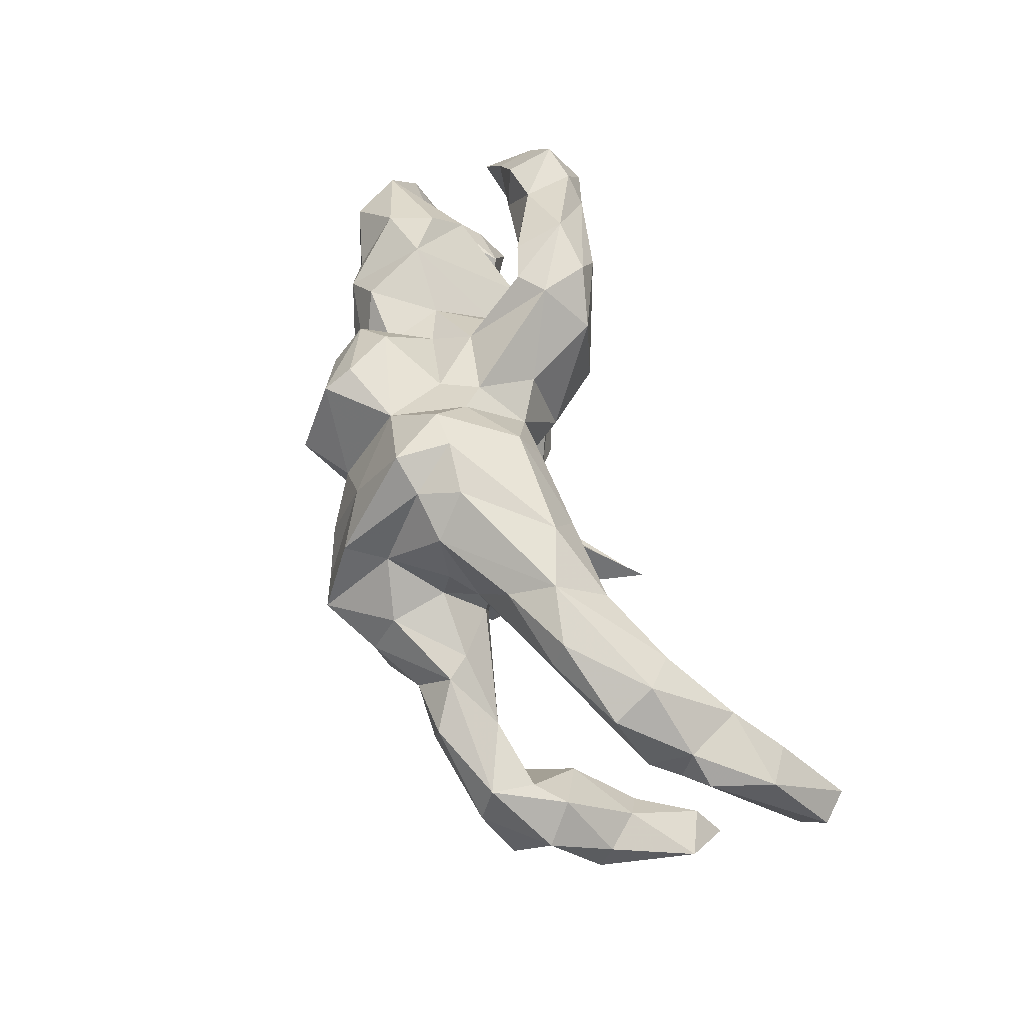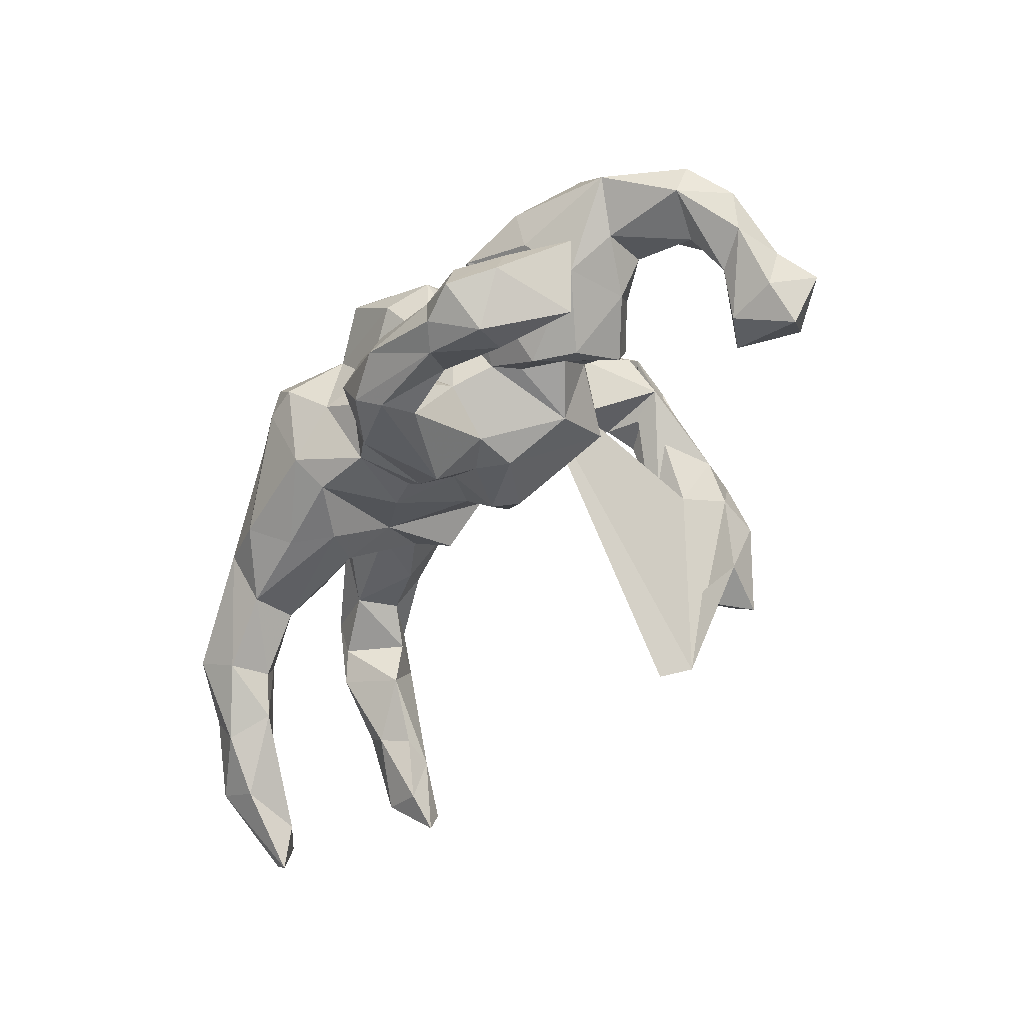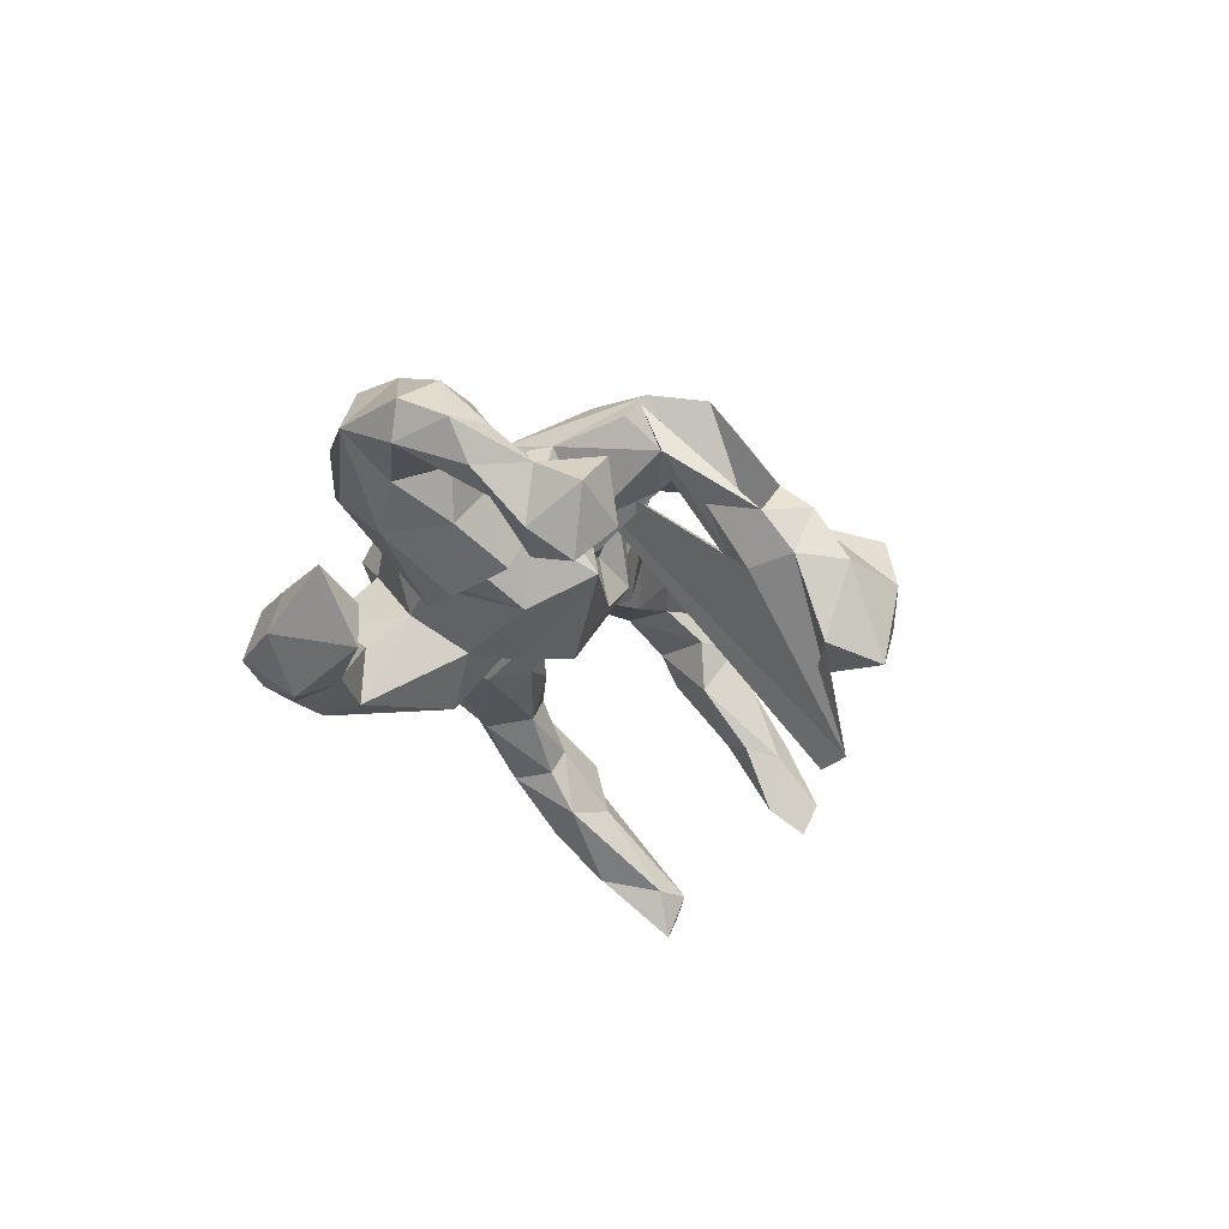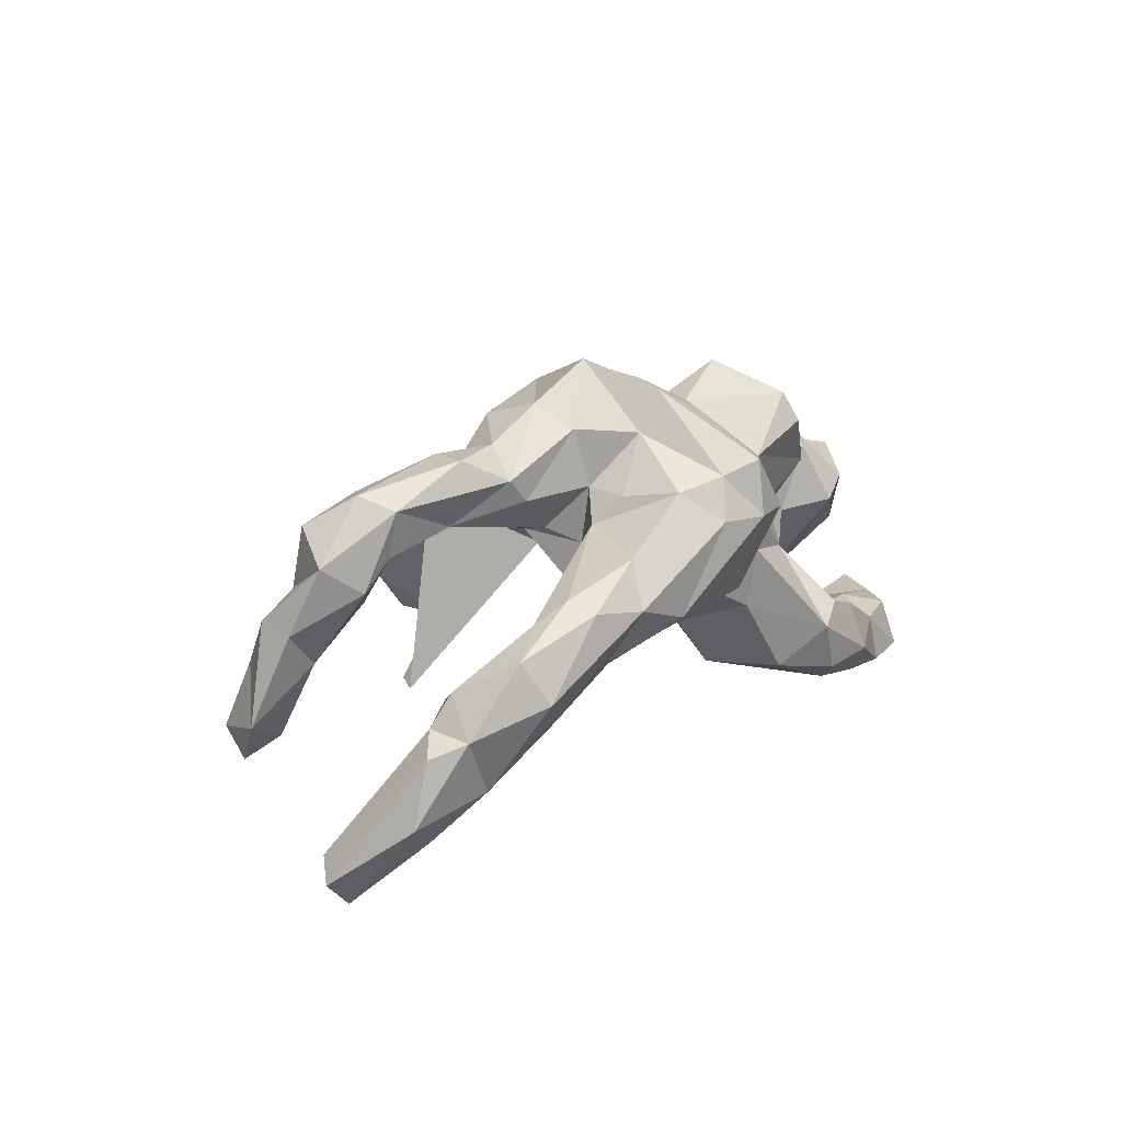
<metadata>
{"format":"obj","ext":"obj","renderer":"f3d","projection":"perspective","resolution":1024,"background":"white","views":[{"elev":54.6,"azim":75.7,"up":"+Y"},{"elev":-50.8,"azim":-123.2,"up":"+Z"},{"elev":-18.2,"azim":-78.1,"up":"+Z"},{"elev":11.5,"azim":119.6,"up":"+Z"}]}
</metadata>
<code>
v 0.698 -0.162 0.05553
v 0.7091 0.08337 -0.1039
v 0.6727 0.1809 -0.05454
v 0.7308 0.05785 -0.1581
v 0.7729 0.07979 -0.1935
v 0.6664 -0.2161 0.1149
v 0.6174 -0.07159 0.1416
v 0.7338 0.1285 -0.171
v 0.6481 -0.1126 0.01292
v 0.6279 -0.1377 0.1632
v 0.644 -0.253 0.007466
v 0.542 0.2379 -0.000546
v 0.7897 0.06742 -0.3011
v 0.7063 -0.2171 -0.05569
v 0.7075 -0.2676 -0.03553
v 0.5492 0.1918 0.01727
v 0.5946 0.1579 -0.01597
v 0.5728 -0.18 0.1575
v 0.6456 0.2194 -0.122
v 0.6758 0.04945 -0.1285
v 0.4338 0.02272 0.1702
v 0.79 -0.09857 -0.3642
v 0.8129 -0.07841 -0.4033
v 0.58 0.08973 -0.1219
v 0.6102 -0.09172 0.06434
v 0.5016 -0.02719 0.209
v 0.6774 0.02702 -0.2175
v 0.6749 -0.3177 -0.1118
v 0.7141 0.04584 -0.3428
v 0.7328 -0.06272 -0.3636
v 0.5742 0.1829 -0.17
v 0.6719 0.1233 -0.262
v 0.5891 -0.2387 0.06412
v 0.7648 -0.07109 -0.4461
v 0.5437 -0.1912 0.118
v 0.6502 -0.2095 -0.1083
v 0.7217 -0.2833 -0.209
v 0.4729 -0.09454 0.2104
v 0.5506 -0.1821 -0.02633
v 0.4214 0.2345 0.06279
v 0.5299 -0.1817 0.06066
v 0.5587 0.1098 -0.1666
v 0.599 0.07835 -0.2352
v 0.3636 -0.1105 0.197
v 0.507 0.1148 -0.04121
v 0.4449 0.2049 -0.103
v 0.4456 0.2677 -0.01174
v 0.3992 0.03142 0.1338
v 0.4718 -0.1287 0.1058
v 0.6743 -0.3714 -0.2263
v 0.3989 -0.03281 0.2214
v 0.6022 -0.2511 -0.129
v 0.498 -0.05138 0.1009
v 0.4034 -0.1418 0.1357
v 0.6374 -0.2882 -0.24
v 0.3257 0.004811 0.2827
v 0.6246 -0.3096 -0.1447
v 0.2536 0.3149 0.1024
v 0.6596 -0.3468 -0.2836
v 0.3137 0.1605 0.1402
v 0.3319 0.1139 0.09253
v 0.3247 0.07637 0.2445
v 0.3013 0.2553 0.1514
v 0.2476 0.05081 0.3496
v 0.2977 0.006546 0.07287
v 0.2482 0.1561 0.235
v 0.4564 0.1212 -0.08999
v 0.2986 0.09059 0.1486
v 0.3078 -0.09746 0.2569
v 0.2263 0.2966 0.1717
v 0.1695 0.3334 0.1942
v 0.3423 0.2843 -0.03952
v 0.1652 -0.08607 0.3
v 0.3975 0.08237 -0.02873
v 0.2689 -0.1229 0.1401
v 0.2203 0.1747 0.3043
v 0.3589 -0.09683 0.07579
v 0.2858 0.06973 0.05104
v 0.2356 0.1474 -0.07791
v 0.1844 0.0392 0.3321
v 0.2927 0.2138 -0.0843
v 0.129 -0.03626 0.2919
v 0.1125 0.08348 0.3065
v 0.147 -0.1577 0.2005
v 0.2883 0.08337 -0.05041
v 0.1307 0.2075 0.2617
v 0.1694 0.3435 0.1015
v 0.2665 -0.05171 0.06108
v 0.1459 0.29 -0.02778
v 0.2214 -0.1111 0.04722
v 0.2174 0.0361 0.00592
v 0.092 -0.0976 0.2113
v 0.03092 0.1309 0.2628
v 0.02812 0.2677 0.1759
v 0.1018 0.3426 0.1082
v 0.148 0.2252 -0.06705
v 0.1305 -0.125 0.1022
v 0.05086 0.2809 0.04517
v 0.1119 0.07923 -0.05404
v 0.0118 0.0606 0.2531
v -0.05483 0.2744 0.2758
v -0.0691 0.2978 0.2269
v 0.04734 0.1985 -0.06275
v -0.188 0.08256 0.2677
v -0.008299 0.2522 0.006558
v -0.03802 0.1475 0.3263
v -0.1551 0.02338 0.171
v -0.02904 -0.03479 0.1824
v 0.07195 -0.1134 0.1231
v 0.01274 -0.1423 0.1401
v 0.04861 0.08978 -0.06639
v 0.08428 -0.06591 0.02137
v 0.04903 -0.1422 0.01011
v 0.008384 0.01156 -0.03194
v -0.04142 0.2415 0.07149
v -0.1421 0.2344 -0.009523
v -0.09209 -0.1275 0.1562
v -0.04908 -0.129 -0.0547
v -0.01987 0.2292 -0.09679
v -0.1849 0.1893 0.2371
v -0.02646 -0.05488 -0.1182
v -0.1007 -0.07494 0.1786
v -0.0908 0.2616 -0.2166
v -0.03699 -0.1427 0.1063
v -0.1512 0.2694 0.147
v -0.03302 -0.1083 0.03861
v -0.0844 -0.08054 -0.1508
v -0.2204 0.2226 0.1805
v -0.1188 -0.191 0.1049
v -0.01206 0.09852 -0.1379
v -0.1895 0.191 0.05284
v -0.2184 0.172 0.1262
v -0.2069 -0.135 0.2272
v -0.1954 -0.2281 0.2272
v -0.1314 0.335 -0.146
v -0.213 0.006538 0.1726
v -0.1813 0.3273 -0.1087
v -0.1089 0.03354 -0.1487
v -0.006868 -0.4288 0.03131
v -0.162 -0.2897 0.1622
v -0.2183 0.1123 0.1764
v -0.07619 -0.3922 -0.03206
v -0.01295 -0.4343 -0.04528
v -0.1714 -0.2357 0.09161
v -0.2791 0.05929 0.1884
v -0.1139 -0.3986 0.03298
v -0.2612 0.1844 0.02982
v -0.2538 -0.08195 0.1478
v -0.2412 -0.331 0.208
v -0.1007 0.1126 -0.2278
v -0.2648 0.3538 -0.2097
v -0.2569 -0.0399 0.1422
v -0.1969 -0.1273 0.03714
v -0.2377 -0.2711 0.08304
v -0.07155 -0.5819 0.01405
v -0.2813 -0.2385 0.2102
v -0.2178 0.1545 -0.1045
v -0.03035 -0.5676 -0.01613
v -0.169 -0.2987 0.08324
v -0.2935 -0.207 0.1728
v -0.2097 0.2933 -0.2583
v -0.1801 0.06859 -0.1609
v -0.2252 0.2239 -0.1548
v -0.1416 -0.1142 -0.006061
v -0.219 0.2313 -0.2466
v -0.2023 -0.364 0.1724
v -0.3812 0.2298 0.0373
v -0.1738 0.3285 -0.2281
v -0.3306 0.251 -0.147
v -0.1602 -0.3451 -0.03235
v -0.1319 -0.6049 -0.08003
v -0.326 0.1977 0.14
v -0.1581 -0.04238 0.1954
v -0.1219 -0.4848 0.02994
v -0.2238 -0.488 0.025
v -0.2884 -0.2302 0.1923
v -0.2209 -0.4361 0.0654
v -0.3504 0.002235 0.1393
v 0.00345 -0.461 -0.332
v -0.3133 -0.0772 0.05604
v -0.03996 -0.5054 -0.3244
v -0.1037 -0.4684 -0.2065
v -0.286 -0.04825 -0.1311
v -0.2519 -0.1558 -0.06951
v -0.2948 -0.2644 0.1091
v -0.2524 0.327 -0.1257
v -0.2635 -0.4121 0.01252
v -0.3131 0.06513 -0.09237
v -0.169 -0.00331 -0.1727
v -0.21 -0.382 -0.06248
v -0.06405 -0.4294 -0.1573
v -0.08083 -0.5902 -0.1352
v -0.3883 0.3138 -0.1811
v -0.3437 -0.05535 -0.02022
v -0.5007 0.2003 0.06473
v -0.2799 0.1096 -0.07906
v -0.4745 0.05411 0.1352
v -0.2042 -0.4969 -0.1864
v -0.401 0.145 0.1628
v -0.2442 -0.4588 -0.05371
v -0.3188 0.2321 -0.2319
v -0.1536 -0.5812 -0.2128
v -0.404 -0.04678 0.08822
v -0.2182 -0.5408 -0.06161
v -0.3706 0.007715 -0.09022
v -0.4723 0.1166 0.1323
v -0.499 0.1815 -0.01809
v -0.4088 0.3215 -0.2651
v -0.6035 0.1257 0.1082
v -0.3651 0.2884 -0.2801
v -0.5358 0.1066 -0.08476
v -0.4208 -0.09638 -0.03918
v -0.4661 0.307 -0.1661
v -0.3689 0.07916 -0.1458
v -0.4442 0.2346 -0.1572
v -0.4025 0.1908 -0.2124
v -0.4309 0.02607 -0.152
v -0.4796 0.3293 -0.2467
v -0.4427 -0.06204 -0.1188
v -0.4385 0.1932 -0.2781
v -0.4968 -0.04597 -0.01257
v -0.669 0.1287 0.02716
v -0.5357 -0.00401 -0.078
v -0.5378 0.2486 -0.1641
v -0.5922 -0.01748 0.068
v -0.4662 0.2511 -0.3037
v -0.5569 0.1268 -0.2629
v -0.5445 0.2692 -0.2289
v -0.5296 0.136 -0.1892
v -0.6208 0.1675 -0.1567
v -0.5819 -0.01282 -0.007353
v -0.6564 0.04807 0.1027
v -0.6853 -0.05102 -0.04543
v -0.6078 0.06954 -0.03503
v -0.6922 -0.07208 0.03667
v -0.7678 0.01416 0.02193
v -0.7463 -0.04032 0.05246
v -0.6024 -0.2042 -0.163
v -0.7025 -0.1248 -0.06385
v -0.7434 -0.1107 -0.01802
v -0.6958 -0.1093 -0.1101
v -0.791 -0.06676 -0.02142
v -0.6449 -0.2425 -0.0782
v -0.7477 0.02606 -0.03557
v -0.7676 -0.08986 -0.08514
v -0.6591 -0.1498 -0.1831
v -0.7079 -0.2684 -0.06318
v -0.7466 -0.1633 -0.172
v -0.7296 -0.2273 -0.2191
v -0.7802 -0.249 -0.1246
v -0.6896 -0.2784 -0.1597
v -0.7641 -0.178 -0.0864
f 252 240 242
f 237 242 240
f 245 252 242
f 239 240 252
f 244 245 242
f 248 252 245
f 246 248 245
f 250 252 248
f 104 100 106
f 93 106 100
f 120 104 106
f 107 100 104
f 197 203 178
f 180 178 203
f 199 197 178
f 221 203 197
f 235 225 232
f 197 232 225
f 237 235 232
f 239 225 235
f 236 237 232
f 240 235 237
f 239 235 240
f 236 242 237
f 244 242 236
f 50 28 57
f 11 57 28
f 59 50 57
f 37 28 50
f 28 15 11
f 1 11 15
f 37 15 28
f 33 57 11
f 6 11 1
f 10 6 1
f 33 11 6
f 14 1 15
f 18 33 6
f 39 57 33
f 41 39 33
f 52 57 39
f 7 10 1
f 18 6 10
f 35 33 18
f 38 35 18
f 41 33 35
f 49 41 35
f 25 39 41
f 38 18 10
f 54 49 35
f 53 41 49
f 26 38 10
f 54 35 38
f 77 49 54
f 7 26 10
f 51 38 26
f 51 44 38
f 54 38 44
f 69 44 51
f 75 54 44
f 69 75 44
f 77 54 75
f 88 77 75
f 84 75 69
f 97 90 84
f 75 84 90
f 109 97 84
f 91 90 97
f 73 84 69
f 165 161 150
f 123 150 161
f 162 165 150
f 201 161 165
f 130 150 123
f 168 123 161
f 46 47 31
f 19 31 47
f 42 46 31
f 72 47 46
f 32 31 19
f 12 19 47
f 8 32 19
f 43 31 32
f 29 43 32
f 42 31 43
f 13 29 32
f 30 43 29
f 3 8 19
f 13 32 8
f 34 29 13
f 5 13 8
f 23 34 13
f 30 29 34
f 218 213 193
f 215 193 213
f 208 218 193
f 224 213 218
f 151 208 193
f 226 218 208
f 228 218 226
f 227 228 226
f 224 218 228
f 210 226 208
f 186 151 193
f 210 208 151
f 168 210 151
f 137 151 186
f 169 186 193
f 135 151 137
f 169 137 186
f 116 135 137
f 168 151 135
f 220 226 210
f 201 220 210
f 227 226 220
f 161 201 210
f 216 220 201
f 168 161 210
f 123 168 135
f 119 123 135
f 65 48 53
f 21 53 48
f 77 65 53
f 68 48 65
f 7 53 21
f 62 21 48
f 49 77 53
f 88 65 77
f 25 53 7
f 26 7 21
f 39 9 36
f 14 36 9
f 52 39 36
f 25 9 39
f 7 9 25
f 1 14 9
f 37 36 14
f 52 36 55
f 37 55 36
f 57 52 55
f 59 55 37
f 15 37 14
f 244 236 222
f 232 222 236
f 234 244 222
f 222 232 209
f 197 209 232
f 195 222 209
f 209 206 195
f 199 195 206
f 197 206 209
f 167 195 199
f 197 199 206
f 211 234 222
f 233 244 234
f 172 199 141
f 145 141 199
f 132 172 141
f 167 199 172
f 128 132 141
f 147 172 132
f 106 93 101
f 94 101 93
f 120 106 101
f 234 223 231
f 221 231 223
f 233 234 231
f 211 223 234
f 217 223 211
f 93 86 94
f 71 94 86
f 83 86 93
f 86 76 71
f 70 71 76
f 80 76 86
f 214 217 211
f 219 223 217
f 214 219 217
f 221 223 219
f 120 101 128
f 102 128 101
f 104 120 128
f 104 128 141
f 131 132 128
f 102 101 94
f 219 214 205
f 188 205 214
f 212 219 205
f 227 229 230
f 224 230 229
f 228 227 230
f 220 229 227
f 215 224 229
f 228 230 224
f 207 167 211
f 214 211 167
f 222 207 211
f 195 167 207
f 167 147 196
f 157 196 147
f 214 167 196
f 172 147 167
f 125 94 115
f 98 115 94
f 131 125 115
f 102 94 125
f 95 98 94
f 105 115 98
f 71 95 94
f 89 98 95
f 87 95 71
f 81 72 46
f 58 47 72
f 19 12 3
f 16 3 12
f 40 16 12
f 17 3 16
f 40 12 47
f 46 67 79
f 85 79 67
f 81 46 79
f 42 67 46
f 96 81 79
f 89 72 81
f 63 40 47
f 96 89 81
f 87 72 89
f 103 89 96
f 91 96 79
f 119 130 123
f 138 150 130
f 58 63 47
f 61 40 63
f 70 63 58
f 87 58 72
f 99 103 96
f 98 89 103
f 105 98 103
f 130 119 103
f 105 103 119
f 111 130 103
f 138 162 150
f 157 165 162
f 196 157 162
f 163 165 157
f 70 58 87
f 95 87 89
f 135 105 119
f 116 105 135
f 137 163 157
f 201 165 163
f 71 70 87
f 115 105 116
f 131 115 116
f 188 214 196
f 116 157 147
f 131 116 147
f 137 157 116
f 132 131 147
f 66 63 70
f 114 138 130
f 99 111 103
f 114 130 111
f 114 111 99
f 91 99 96
f 112 99 91
f 85 91 79
f 225 233 231
f 231 221 225
f 197 225 221
f 136 107 141
f 104 141 107
f 145 136 141
f 133 107 136
f 80 86 83
f 100 83 93
f 82 80 83
f 64 76 80
f 241 246 245
f 249 248 246
f 238 246 241
f 244 241 245
f 241 233 239
f 225 239 233
f 243 241 239
f 244 233 241
f 212 221 219
f 64 66 76
f 70 76 66
f 62 66 64
f 56 62 64
f 68 66 62
f 203 221 212
f 194 212 205
f 183 194 205
f 180 212 194
f 184 194 183
f 188 183 205
f 180 194 184
f 189 184 183
f 68 62 48
f 162 189 183
f 127 184 189
f 184 127 118
f 113 118 127
f 164 184 118
f 114 112 121
f 113 121 112
f 138 114 121
f 99 112 114
f 109 113 112
f 127 121 113
f 112 91 97
f 109 112 97
f 78 68 65
f 56 21 62
f 126 118 113
f 189 121 127
f 90 91 88
f 85 88 91
f 75 90 88
f 78 88 85
f 78 65 88
f 60 66 68
f 24 67 42
f 2 8 3
f 24 42 43
f 27 24 43
f 8 4 5
f 22 5 4
f 2 4 8
f 20 4 2
f 43 30 27
f 22 27 30
f 23 13 5
f 22 30 34
f 4 27 22
f 22 23 5
f 215 216 169
f 201 169 216
f 193 215 169
f 229 216 215
f 163 169 201
f 34 23 22
f 20 24 27
f 17 2 3
f 20 2 17
f 169 163 137
f 220 216 229
f 213 224 215
f 20 27 4
f 17 24 20
f 45 24 17
f 45 67 24
f 74 67 45
f 61 17 16
f 61 45 17
f 74 45 61
f 85 67 74
f 40 61 16
f 7 1 9
f 59 57 55
f 59 37 50
f 145 199 178
f 152 145 178
f 152 136 145
f 198 181 182
f 179 182 181
f 202 198 182
f 200 181 198
f 173 179 181
f 143 182 179
f 250 247 252
f 239 252 247
f 251 247 250
f 243 239 247
f 251 243 247
f 185 160 148
f 156 148 160
f 153 185 148
f 191 160 185
f 136 148 156
f 191 156 160
f 152 148 136
f 133 136 156
f 180 148 152
f 122 107 133
f 108 107 122
f 134 122 133
f 73 80 82
f 100 82 83
f 156 149 134
f 166 134 149
f 133 156 134
f 191 149 156
f 187 191 185
f 192 143 158
f 139 158 143
f 171 192 158
f 182 143 192
f 198 202 204
f 171 204 202
f 200 198 204
f 142 139 143
f 155 158 139
f 175 200 204
f 155 139 174
f 146 174 139
f 171 155 174
f 146 139 142
f 170 146 142
f 177 174 146
f 200 175 187
f 177 187 175
f 190 200 187
f 174 175 204
f 166 177 146
f 175 174 177
f 140 166 146
f 149 177 166
f 191 187 177
f 134 166 140
f 159 140 146
f 149 191 177
f 176 187 185
f 117 134 140
f 202 192 171
f 182 192 202
f 158 155 171
f 174 204 171
f 73 64 80
f 56 64 73
f 249 251 250
f 248 249 250
f 238 251 249
f 238 243 251
f 180 153 148
f 144 185 153
f 184 153 180
f 122 117 108
f 110 108 117
f 134 117 122
f 109 108 110
f 124 110 117
f 92 73 82
f 69 56 73
f 51 56 69
f 241 243 238
f 153 164 144
f 129 144 164
f 184 164 153
f 140 144 129
f 124 129 164
f 117 129 124
f 126 124 164
f 113 110 124
f 92 108 109
f 113 109 110
f 100 108 92
f 84 92 109
f 73 92 84
f 21 56 51
f 126 113 124
f 100 92 82
f 246 238 249
f 26 21 51
f 164 118 126
f 41 53 25
f 196 183 188
f 63 66 60
f 61 60 68
f 78 61 68
f 63 60 61
f 203 212 180
f 107 108 100
f 178 180 152
f 189 138 121
f 74 61 78
f 74 78 85
f 222 195 207
f 125 128 102
f 125 131 128
f 154 144 159
f 140 159 144
f 176 154 159
f 185 144 154
f 187 176 190
f 170 190 176
f 154 176 185
f 170 176 159
f 146 170 159
f 181 200 190
f 173 190 170
f 173 181 190
f 173 170 142
f 173 142 143
f 129 117 140
f 179 173 143
f 183 196 162
f 162 138 189

</code>
